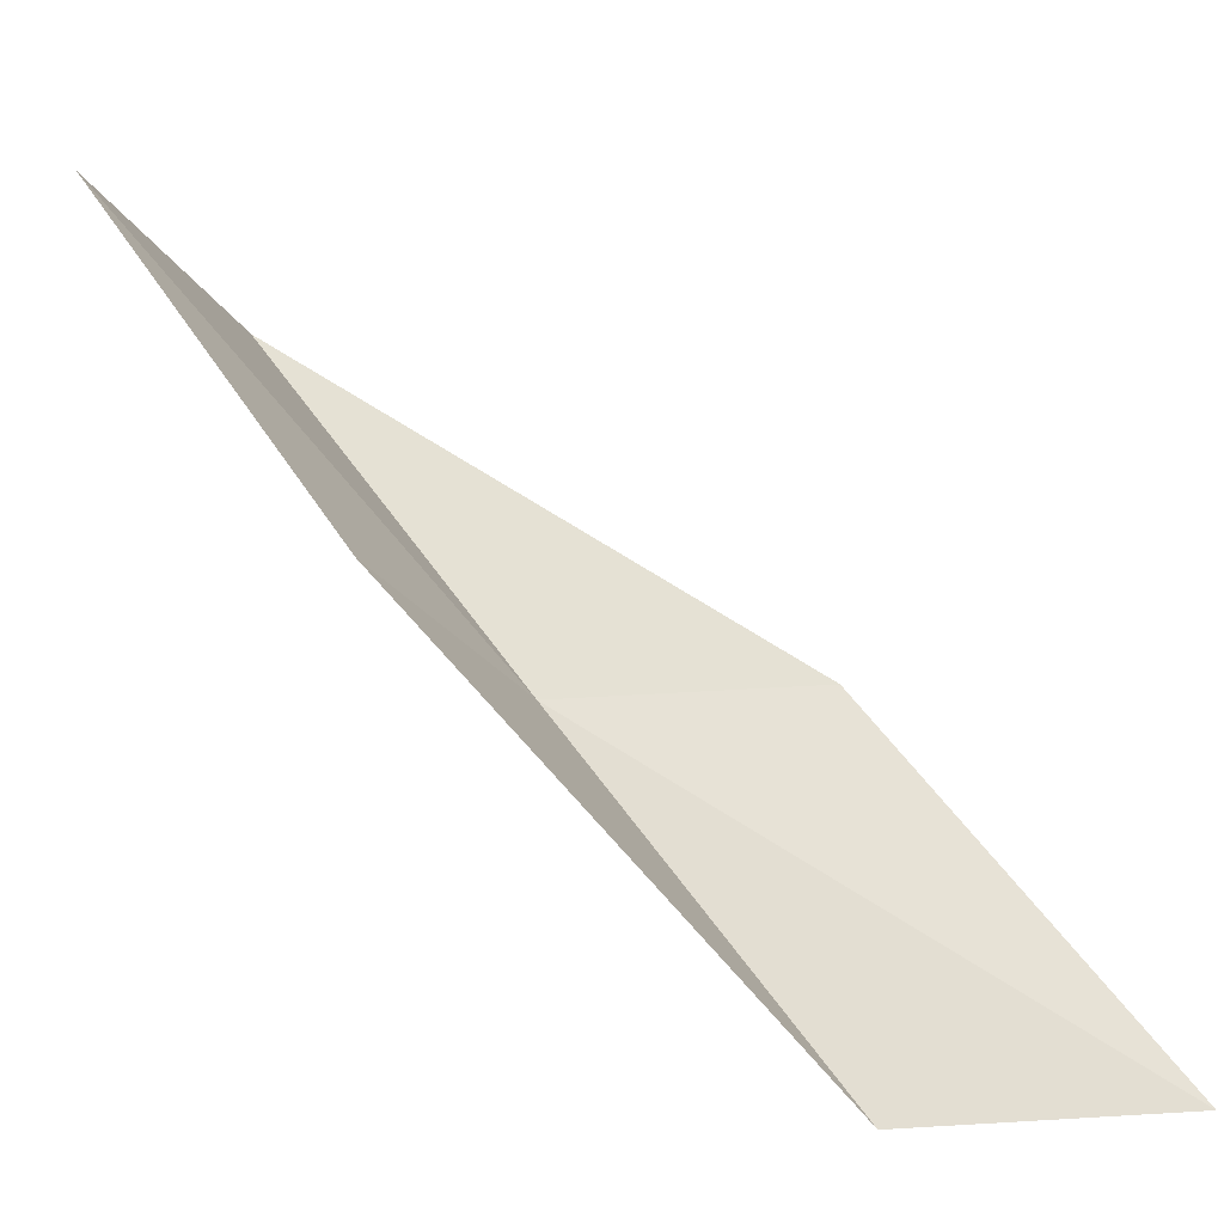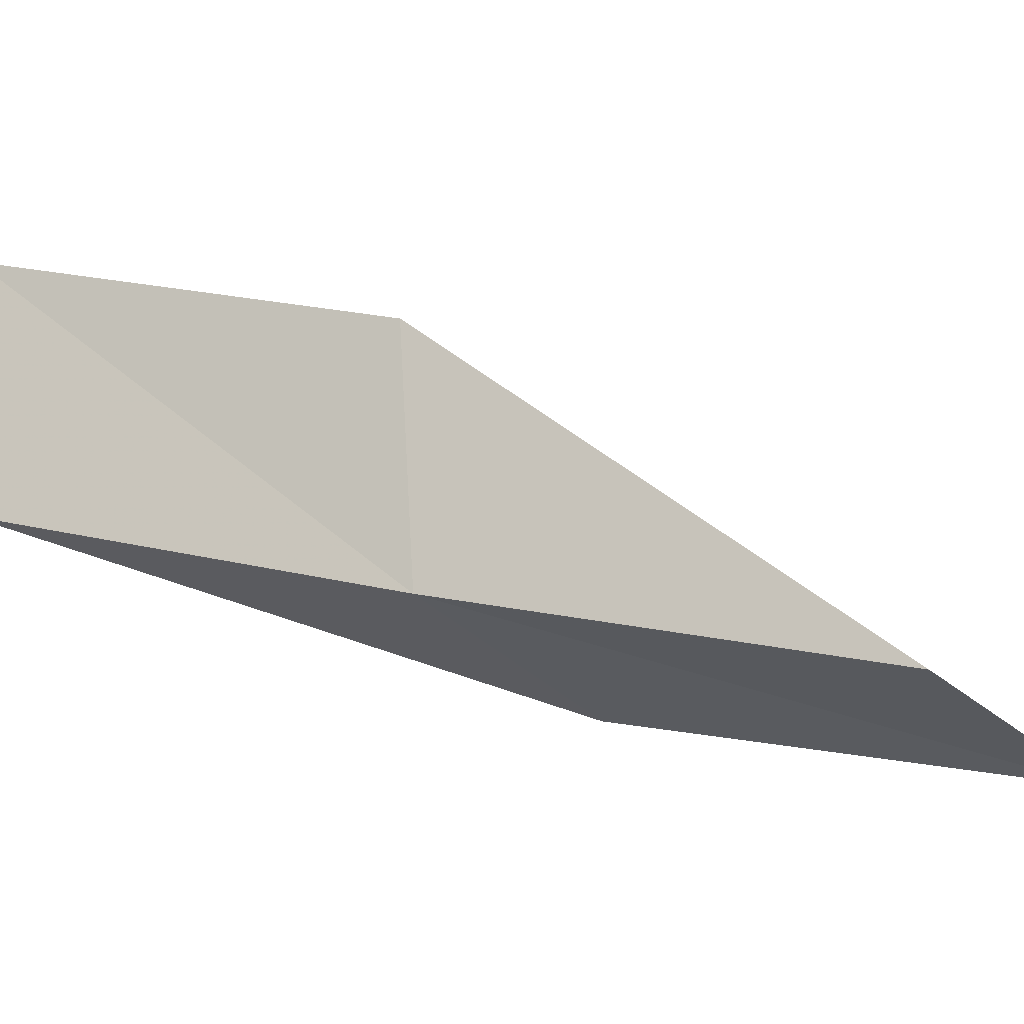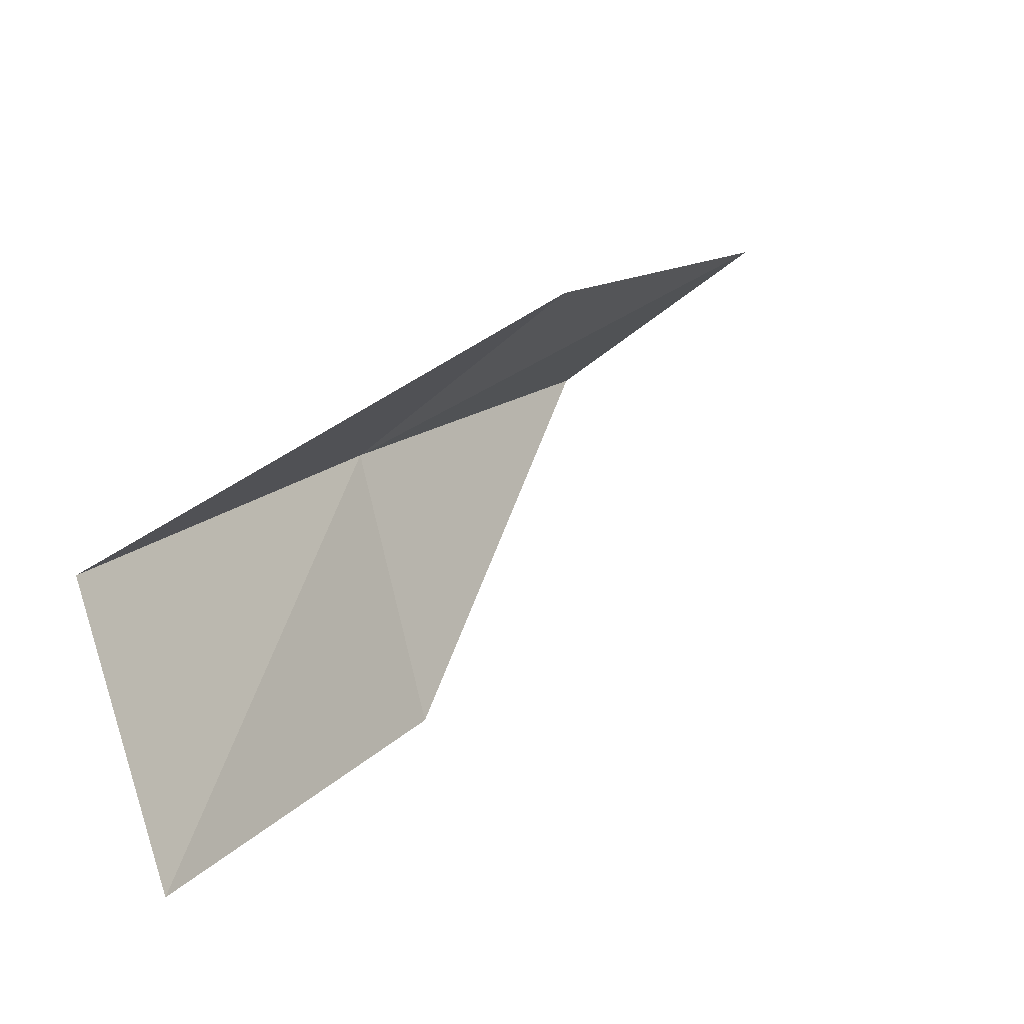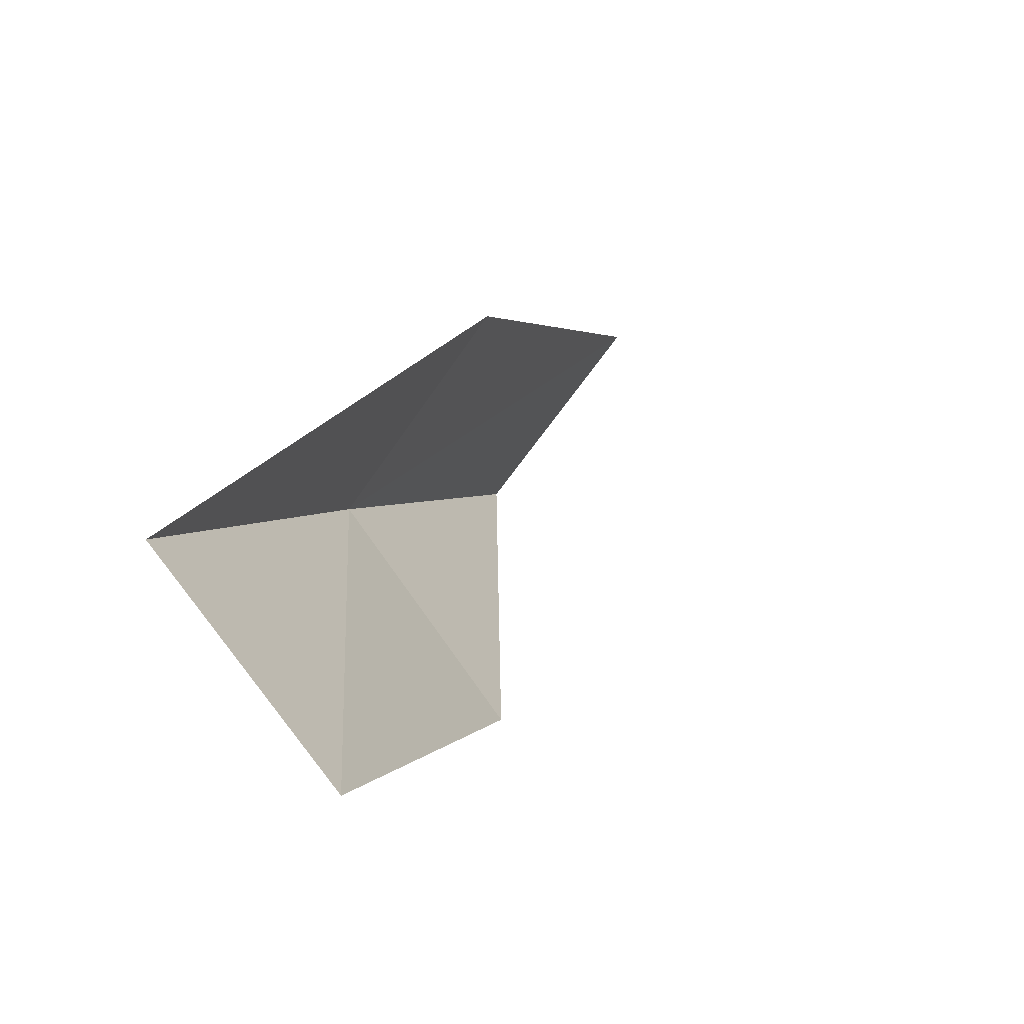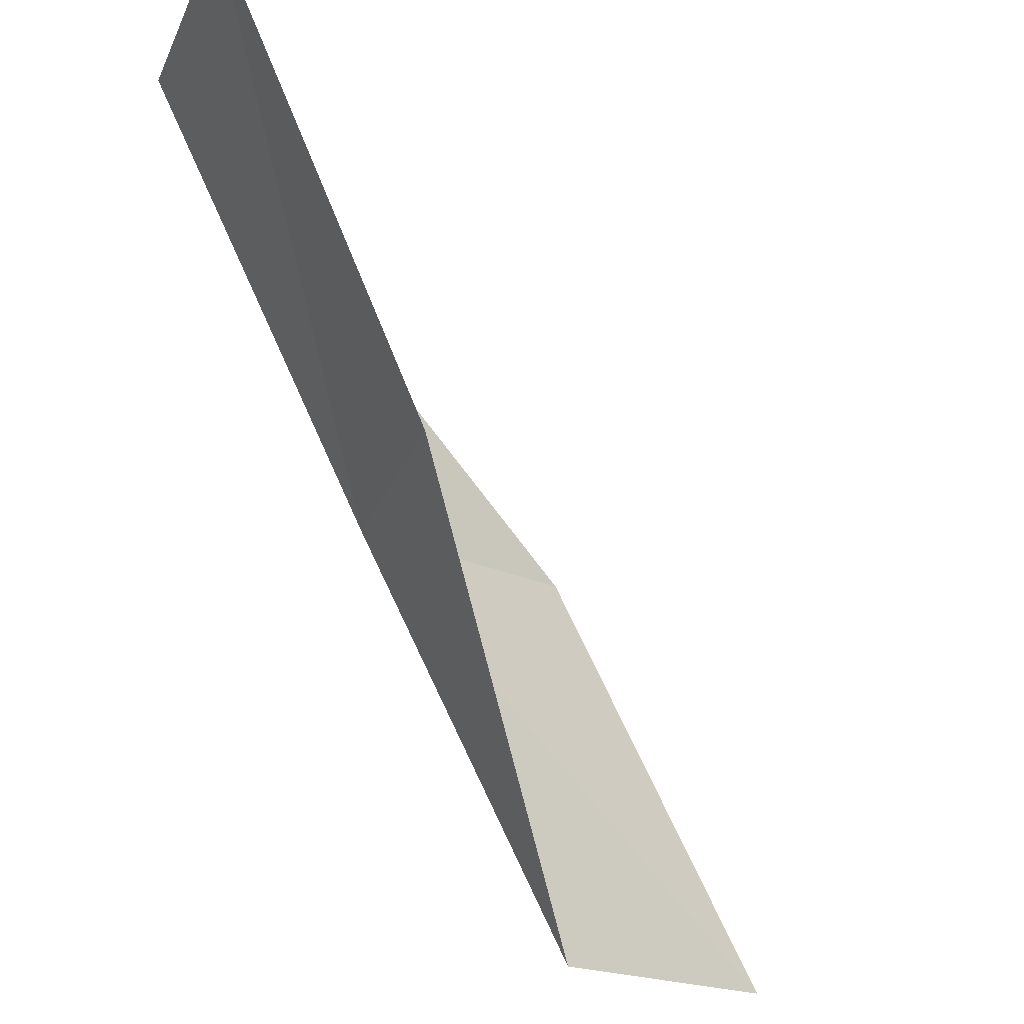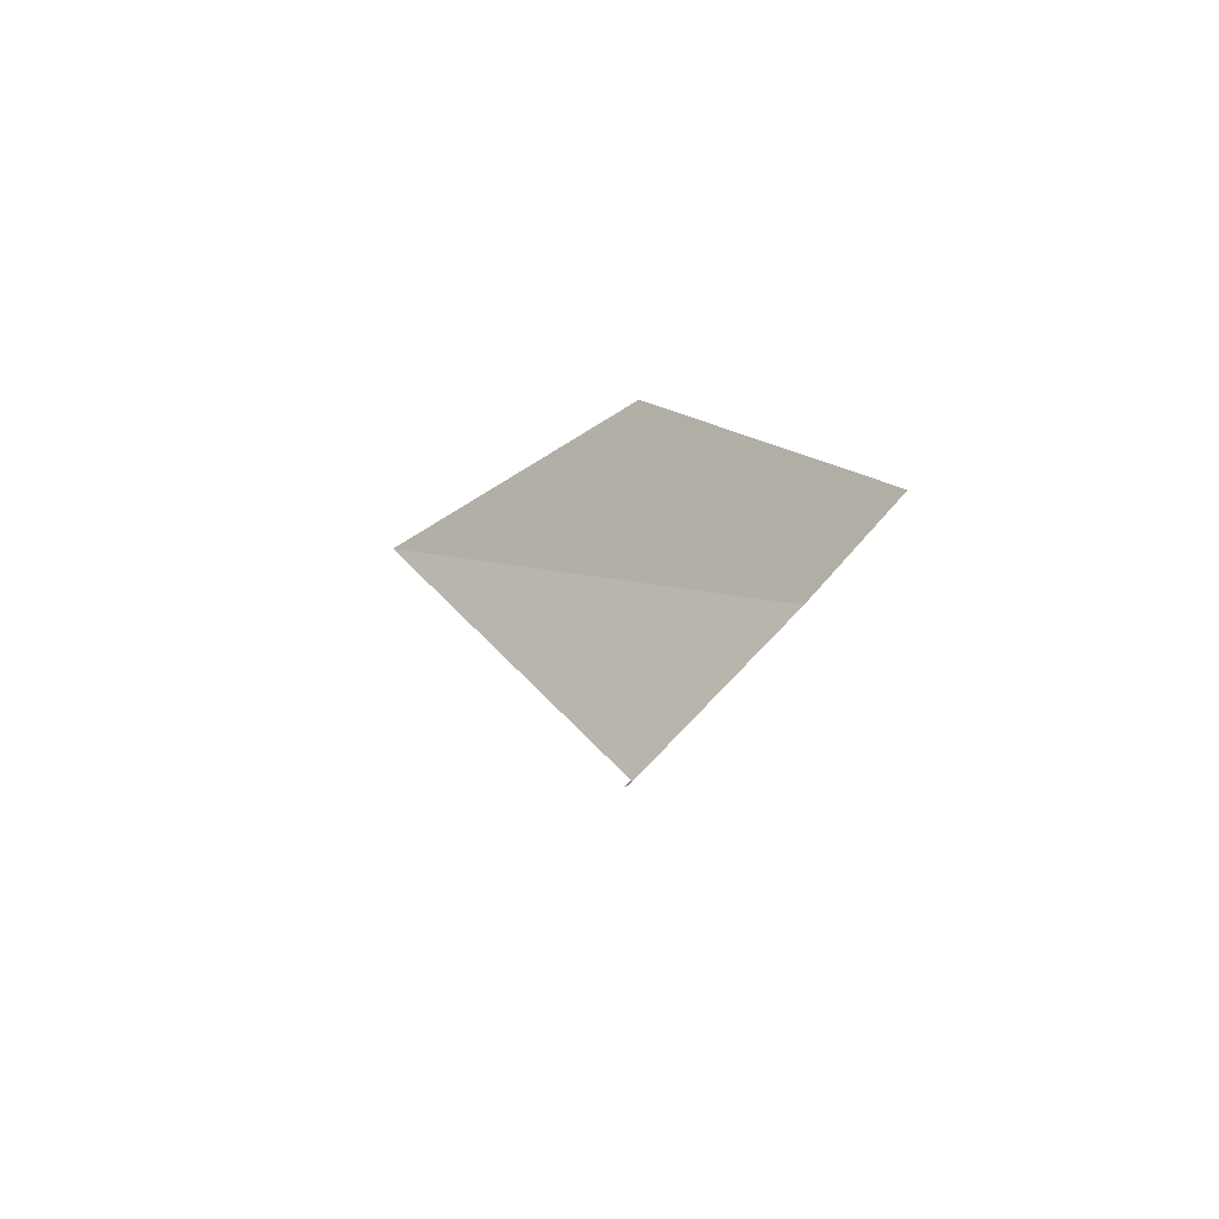
<metadata>
{"format":"obj","ext":"obj","renderer":"f3d","projection":"perspective","resolution":1024,"background":"white","views":[{"elev":-31.3,"azim":-153.0,"up":"+Z"},{"elev":-14.6,"azim":138.5,"up":"+Y"},{"elev":79.4,"azim":161.7,"up":"+Z"},{"elev":62.0,"azim":142.0,"up":"+Z"},{"elev":-20.8,"azim":160.1,"up":"+Z"},{"elev":-45.2,"azim":-37.3,"up":"+Z"}]}
</metadata>
<code>
v 9.919 -24.03 4
v 8.71 -24.5 4
v 7.416 -24.92 2
v 8.648 -24.52 2
v 10.02 -22.7 4
v 11.16 -23.48 6
v 11.19 -22.15 6
f 1 2 3
f 1 3 4
f 1 4 5
f 1 6 2
f 1 7 6
f 1 5 7

</code>
